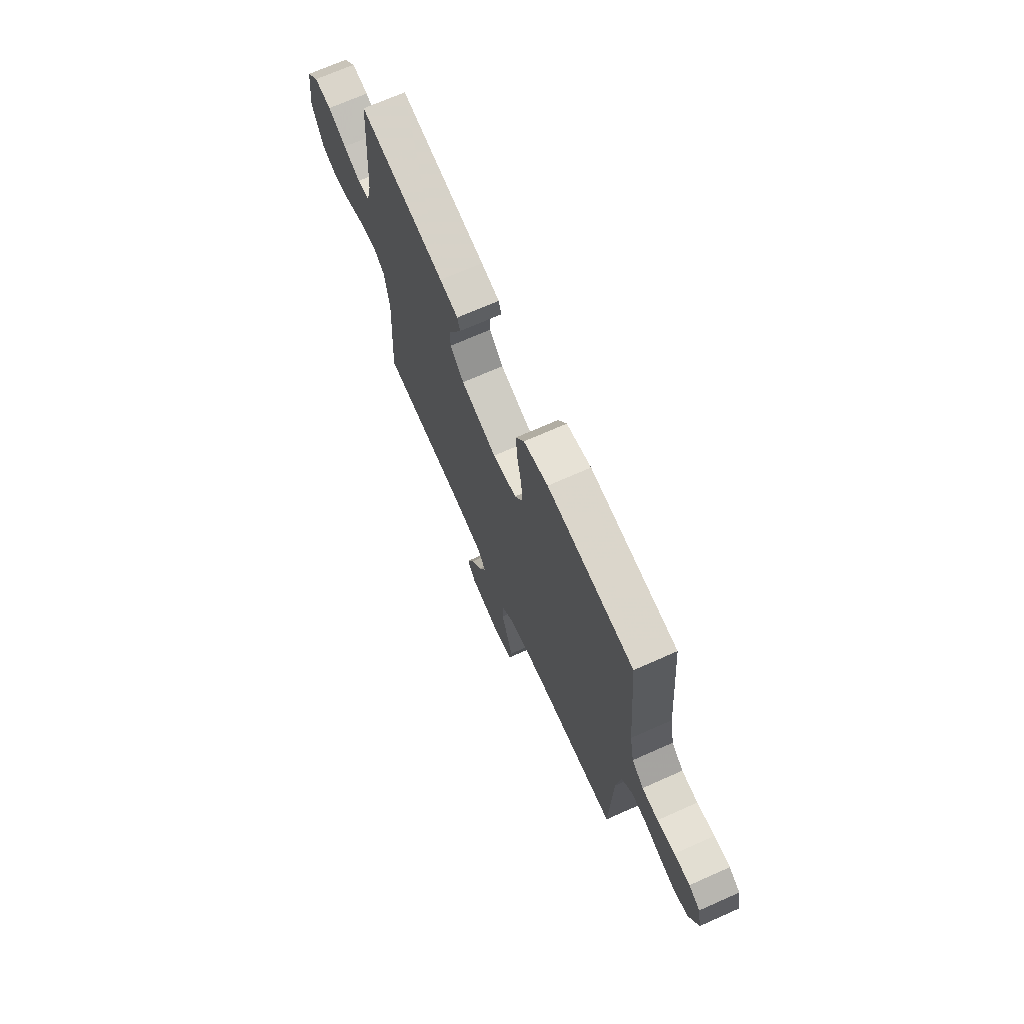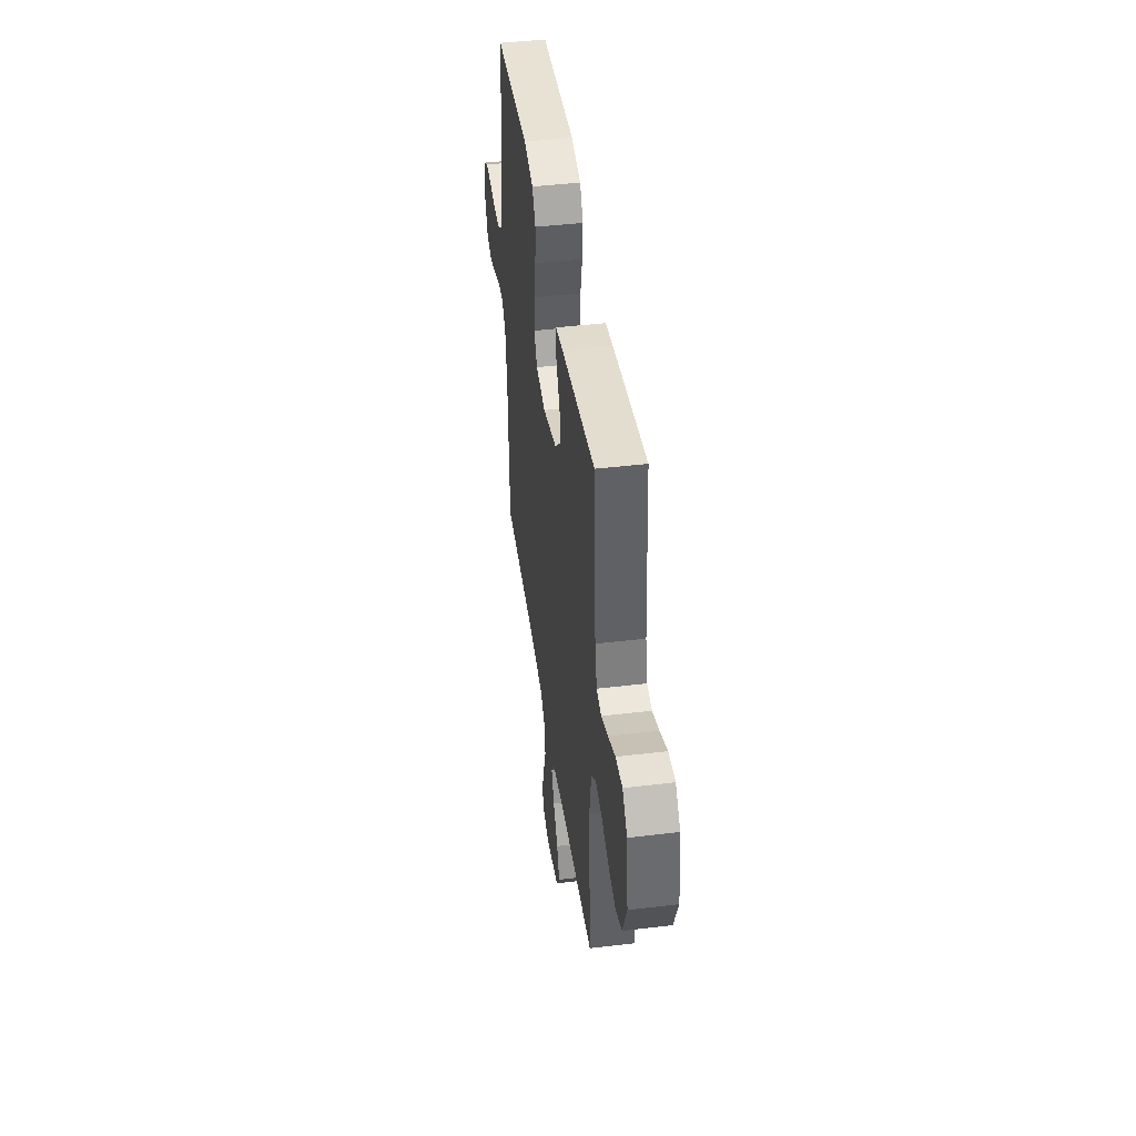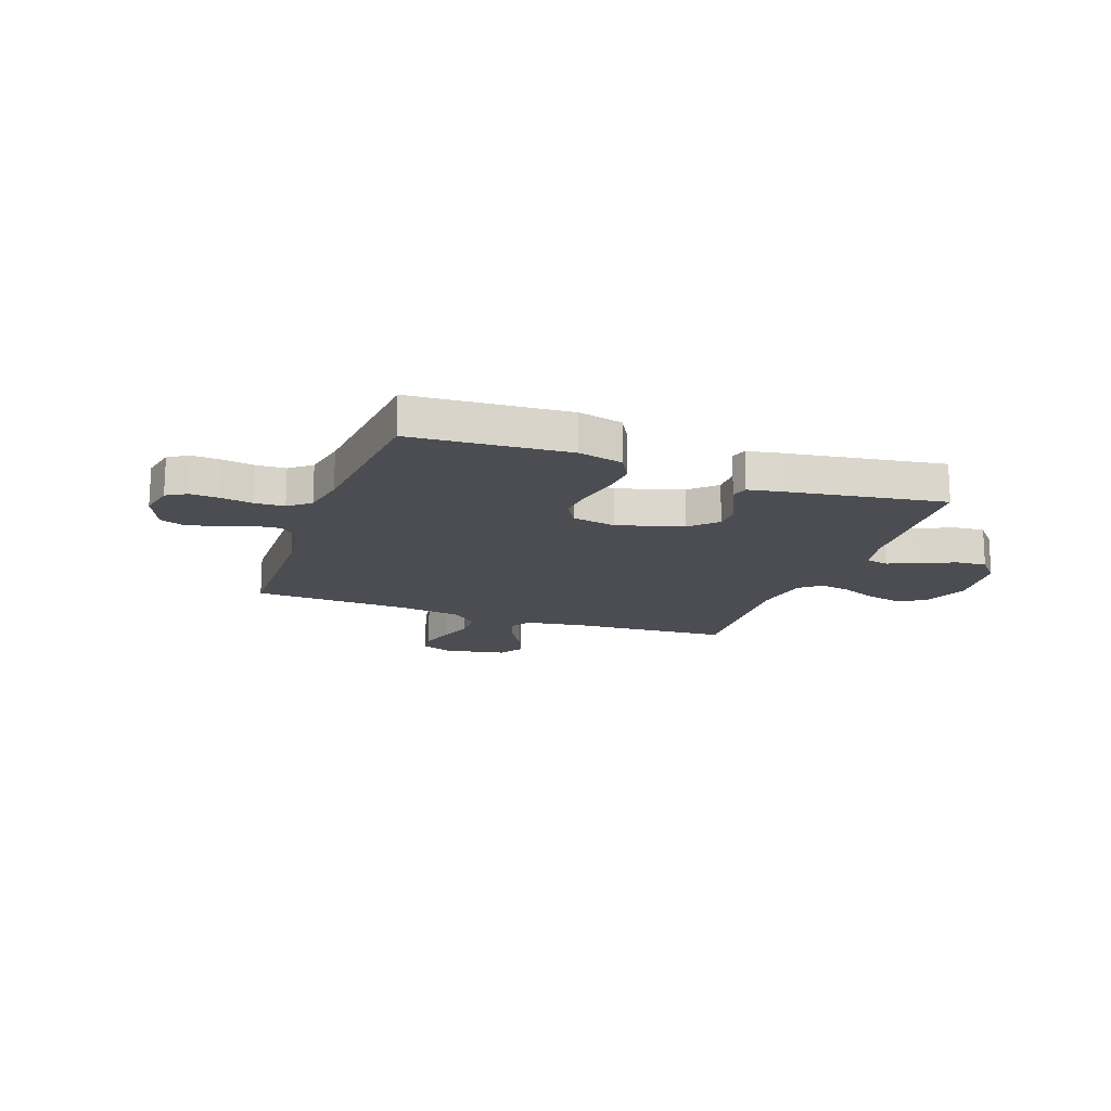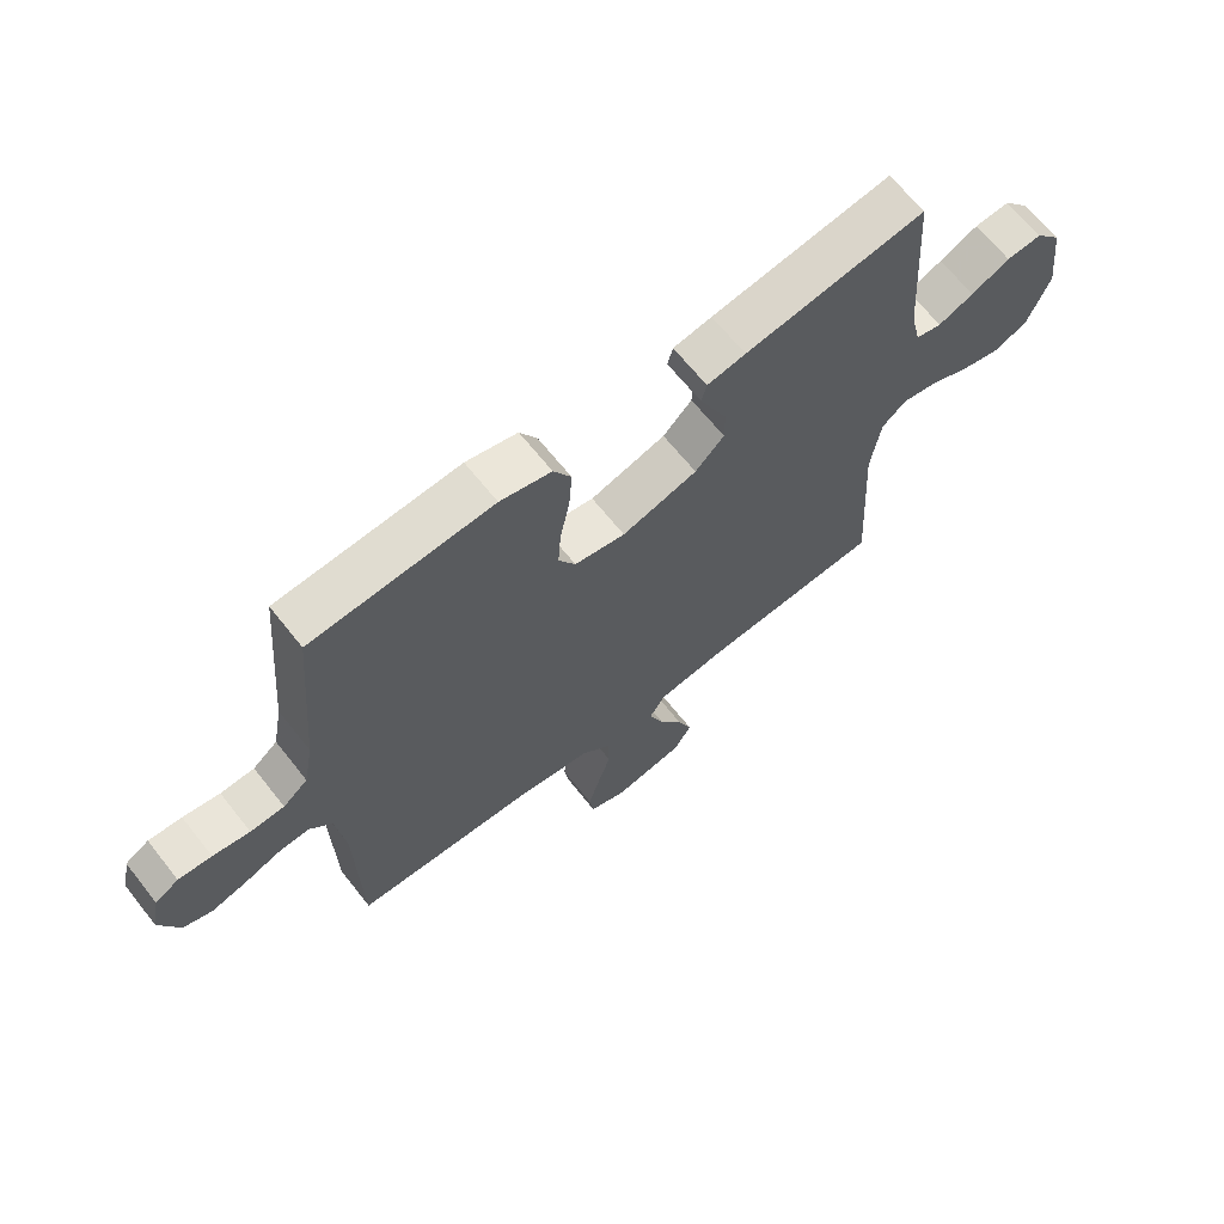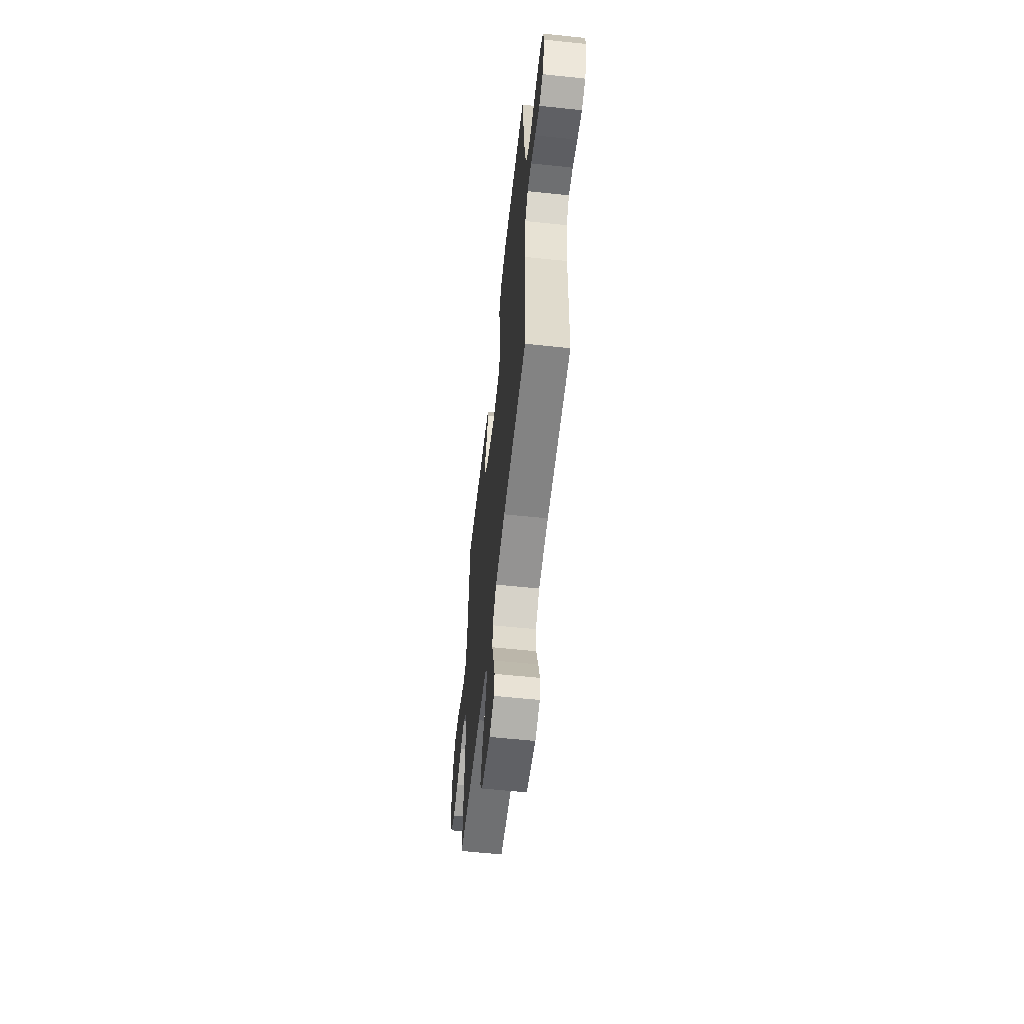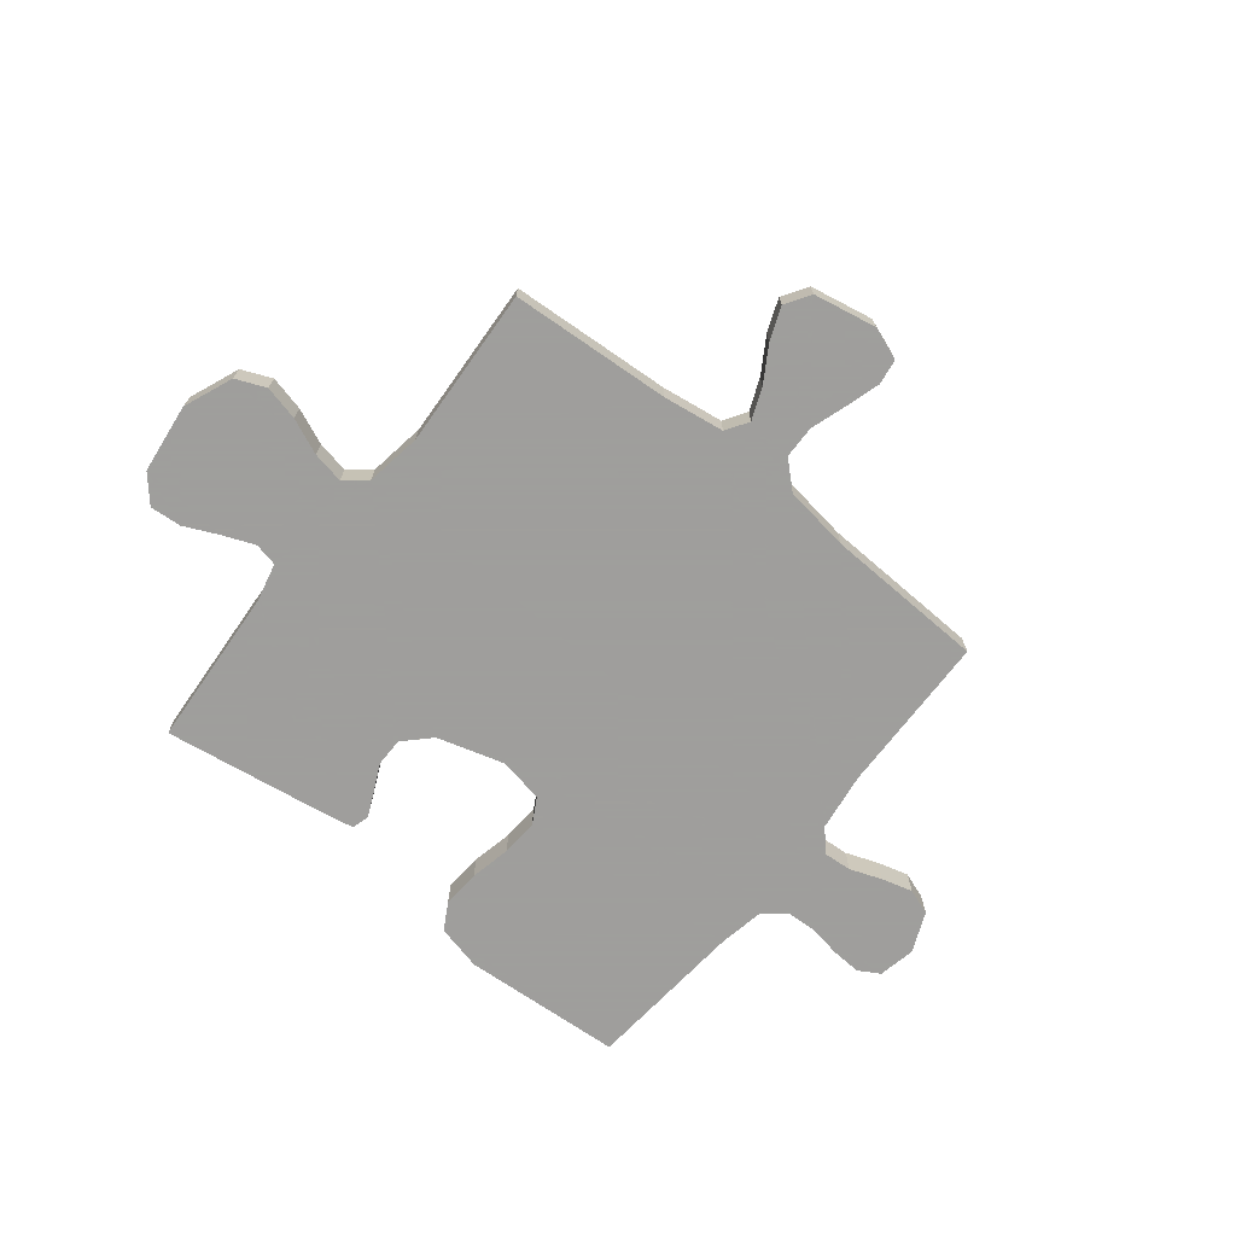
<metadata>
{"format":"obj","ext":"obj","renderer":"f3d","projection":"perspective","resolution":1024,"background":"white","views":[{"elev":70.2,"azim":-114.0,"up":"+Z"},{"elev":44.2,"azim":82.0,"up":"+Z"},{"elev":-16.4,"azim":-20.0,"up":"+Y"},{"elev":65.8,"azim":-38.4,"up":"+Z"},{"elev":-58.9,"azim":-96.2,"up":"+Z"},{"elev":-71.1,"azim":141.2,"up":"+Y"}]}
</metadata>
<code>
v -0.5 0.07 -0.5
v -0.507 0.07 -0.2
v -0.522 0.07 -0.09
v -0.559 0.07 -0.05
v -0.611 0.07 -0.054
v -0.67 0.07 -0.076
v -0.728 0.07 -0.092
v -0.776 0.07 -0.075
v -0.808 0.07 0
v -0.794 0.07 0.069
v -0.755 0.07 0.092
v -0.7 0.07 0.089
v -0.639 0.07 0.079
v -0.583 0.07 0.082
v -0.542 0.07 0.115
v -0.526 0.07 0.2
v -0.5 0.07 0.5
v -0.2 0.07 0.522
v -0.115 0.07 0.502
v -0.086 0.07 0.451
v -0.091 0.07 0.381
v -0.107 0.07 0.305
v -0.112 0.07 0.237
v -0.084 0.07 0.188
v 0 0.07 0.173
v 0.125 0.07 0.21
v 0.173 0.07 0.258
v 0.173 0.07 0.312
v 0.148 0.07 0.364
v 0.127 0.07 0.409
v 0.136 0.07 0.441
v 0.2 0.07 0.453
v 0.5 0.07 0.5
v 0.521 0.07 0.2
v 0.538 0.07 0.129
v 0.581 0.07 0.12
v 0.64 0.07 0.144
v 0.704 0.07 0.174
v 0.763 0.07 0.179
v 0.806 0.07 0.13
v 0.822 0.07 0
v 0.785 0.07 -0.092
v 0.729 0.07 -0.116
v 0.664 0.07 -0.101
v 0.598 0.07 -0.073
v 0.539 0.07 -0.062
v 0.498 0.07 -0.095
v 0.482 0.07 -0.2
v 0.5 0.07 -0.5
v 0.2 0.07 -0.521
v 0.086 0.07 -0.538
v 0.059 0.07 -0.58
v 0.083 0.07 -0.639
v 0.123 0.07 -0.704
v 0.147 0.07 -0.765
v 0.117 0.07 -0.812
v 0 0.07 -0.835
v -0.061 0.07 -0.813
v -0.068 0.07 -0.765
v -0.049 0.07 -0.702
v -0.027 0.07 -0.634
v -0.028 0.07 -0.573
v -0.077 0.07 -0.528
v -0.2 0.07 -0.511
v -0.5 0 -0.5
v -0.507 0 -0.2
v -0.522 0 -0.09
v -0.559 0 -0.05
v -0.611 0 -0.054
v -0.67 0 -0.076
v -0.728 0 -0.092
v -0.776 0 -0.075
v -0.808 0 0
v -0.794 0 0.069
v -0.755 0 0.092
v -0.7 0 0.089
v -0.639 0 0.079
v -0.583 0 0.082
v -0.542 0 0.115
v -0.526 0 0.2
v -0.5 0 0.5
v -0.2 0 0.522
v -0.115 0 0.502
v -0.086 0 0.451
v -0.091 0 0.381
v -0.107 0 0.305
v -0.112 0 0.237
v -0.084 0 0.188
v 0 0 0.173
v 0.125 0 0.21
v 0.173 0 0.258
v 0.173 0 0.312
v 0.148 0 0.364
v 0.127 0 0.409
v 0.136 0 0.441
v 0.2 0 0.453
v 0.5 0 0.5
v 0.521 0 0.2
v 0.538 0 0.129
v 0.581 0 0.12
v 0.64 0 0.144
v 0.704 0 0.174
v 0.763 0 0.179
v 0.806 0 0.13
v 0.822 0 0
v 0.785 0 -0.092
v 0.729 0 -0.116
v 0.664 0 -0.101
v 0.598 0 -0.073
v 0.539 0 -0.062
v 0.498 0 -0.095
v 0.482 0 -0.2
v 0.5 0 -0.5
v 0.2 0 -0.521
v 0.086 0 -0.538
v 0.059 0 -0.58
v 0.083 0 -0.639
v 0.123 0 -0.704
v 0.147 0 -0.765
v 0.117 0 -0.812
v 0 0 -0.835
v -0.061 0 -0.813
v -0.068 0 -0.765
v -0.049 0 -0.702
v -0.027 0 -0.634
v -0.028 0 -0.573
v -0.077 0 -0.528
v -0.2 0 -0.511
f 58 59 60 61
f 56 57 58 61
f 56 61 62
f 53 54 55 56
f 52 53 56 62
f 51 52 62 63
f 48 49 50
f 47 48 50 51
f 42 43 44 45
f 42 45 46
f 41 42 46
f 40 41 46
f 37 38 39 40
f 36 37 40 46
f 35 36 46 47
f 31 32 33 34
f 28 29 30 31
f 28 31 34 35
f 19 20 21 22
f 19 22 23
f 16 17 18 19
f 15 16 19 23
f 14 15 23 24
f 10 11 12 13
f 10 13 14
f 9 10 14
f 5 6 7 8
f 5 8 9 14
f 64 1 2
f 64 2 3
f 63 64 3
f 51 63 3 4
f 47 51 4
f 27 28 35 47
f 26 27 47
f 25 26 47 4
f 14 24 25
f 4 5 14 25
f 125 124 123 122
f 125 122 121 120
f 126 125 120
f 120 119 118 117
f 126 120 117 116
f 127 126 116 115
f 114 113 112
f 115 114 112 111
f 109 108 107 106
f 110 109 106
f 110 106 105
f 110 105 104
f 104 103 102 101
f 110 104 101 100
f 111 110 100 99
f 98 97 96 95
f 95 94 93 92
f 99 98 95 92
f 86 85 84 83
f 87 86 83
f 83 82 81 80
f 87 83 80 79
f 88 87 79 78
f 77 76 75 74
f 78 77 74
f 78 74 73
f 72 71 70 69
f 78 73 72 69
f 66 65 128
f 67 66 128
f 67 128 127
f 68 67 127 115
f 68 115 111
f 111 99 92 91
f 111 91 90
f 68 111 90 89
f 89 88 78
f 89 78 69 68
f 1 65 66 2
f 2 66 67 3
f 3 67 68 4
f 4 68 69 5
f 5 69 70 6
f 6 70 71 7
f 7 71 72 8
f 8 72 73 9
f 9 73 74 10
f 10 74 75 11
f 11 75 76 12
f 12 76 77 13
f 13 77 78 14
f 14 78 79 15
f 15 79 80 16
f 16 80 81 17
f 17 81 82 18
f 18 82 83 19
f 19 83 84 20
f 20 84 85 21
f 21 85 86 22
f 22 86 87 23
f 23 87 88 24
f 24 88 89 25
f 25 89 90 26
f 26 90 91 27
f 27 91 92 28
f 28 92 93 29
f 29 93 94 30
f 30 94 95 31
f 31 95 96 32
f 32 96 97 33
f 33 97 98 34
f 34 98 99 35
f 35 99 100 36
f 36 100 101 37
f 37 101 102 38
f 38 102 103 39
f 39 103 104 40
f 40 104 105 41
f 41 105 106 42
f 42 106 107 43
f 43 107 108 44
f 44 108 109 45
f 45 109 110 46
f 46 110 111 47
f 47 111 112 48
f 48 112 113 49
f 49 113 114 50
f 50 114 115 51
f 51 115 116 52
f 52 116 117 53
f 53 117 118 54
f 54 118 119 55
f 55 119 120 56
f 56 120 121 57
f 57 121 122 58
f 58 122 123 59
f 59 123 124 60
f 60 124 125 61
f 61 125 126 62
f 62 126 127 63
f 63 127 128 64
f 64 128 65 1

</code>
